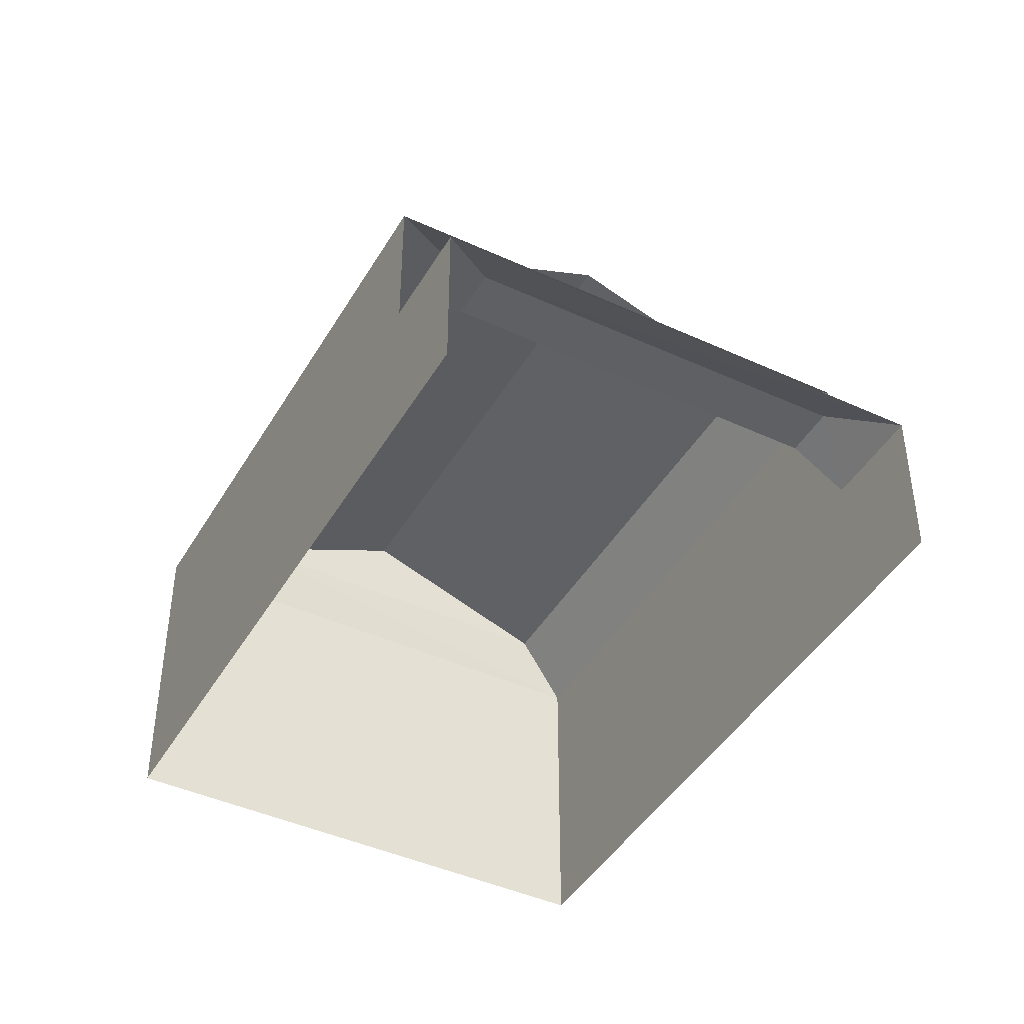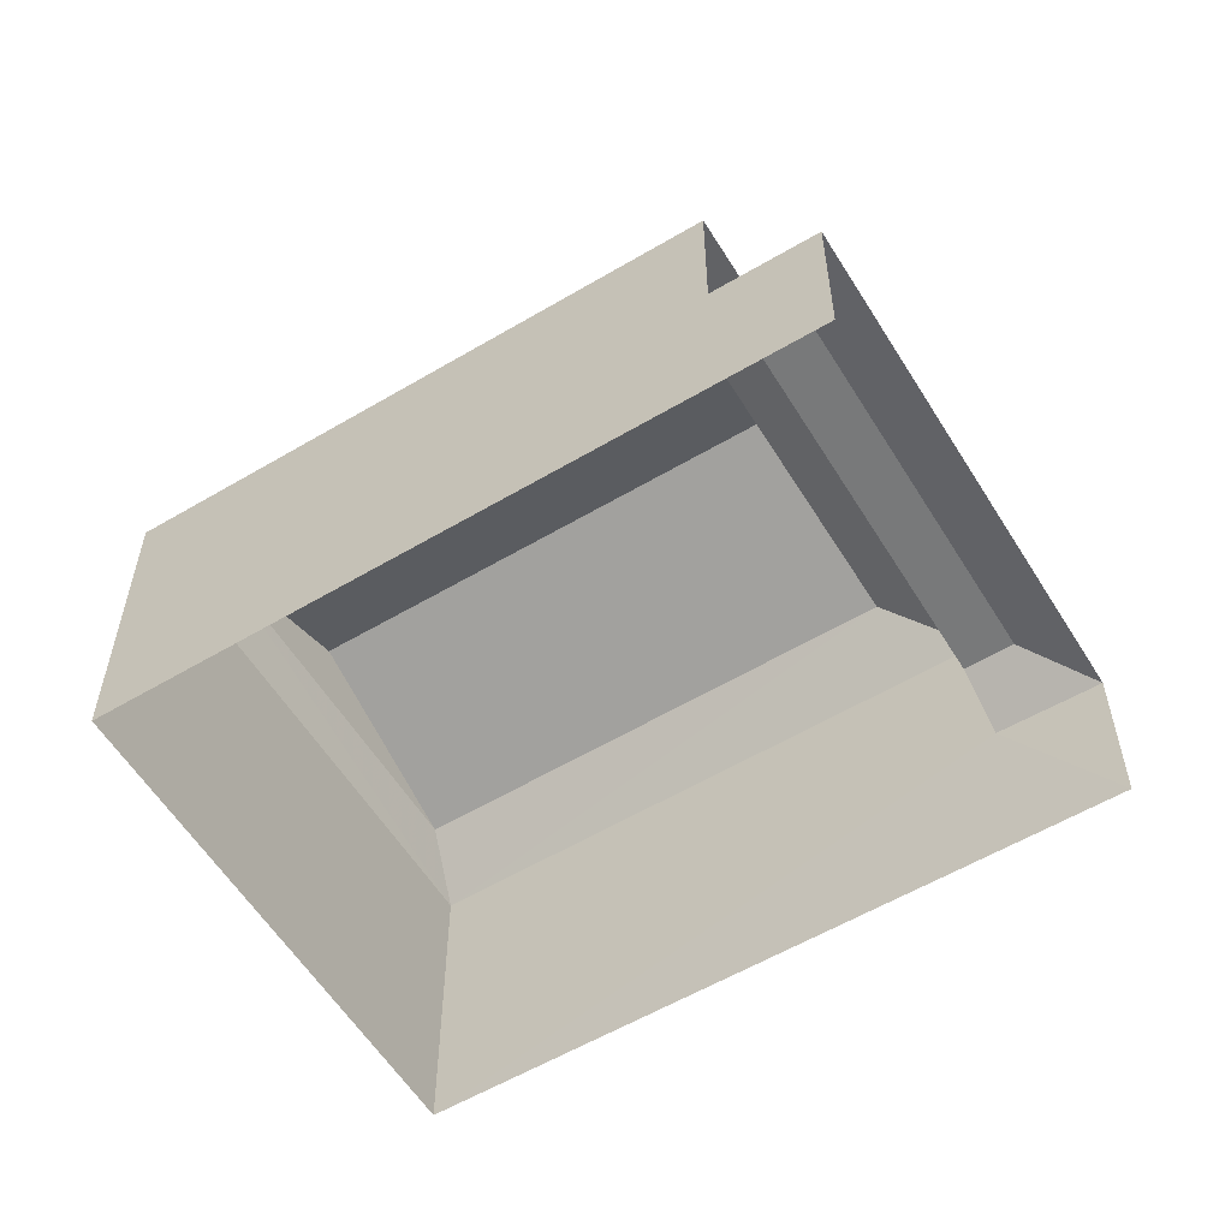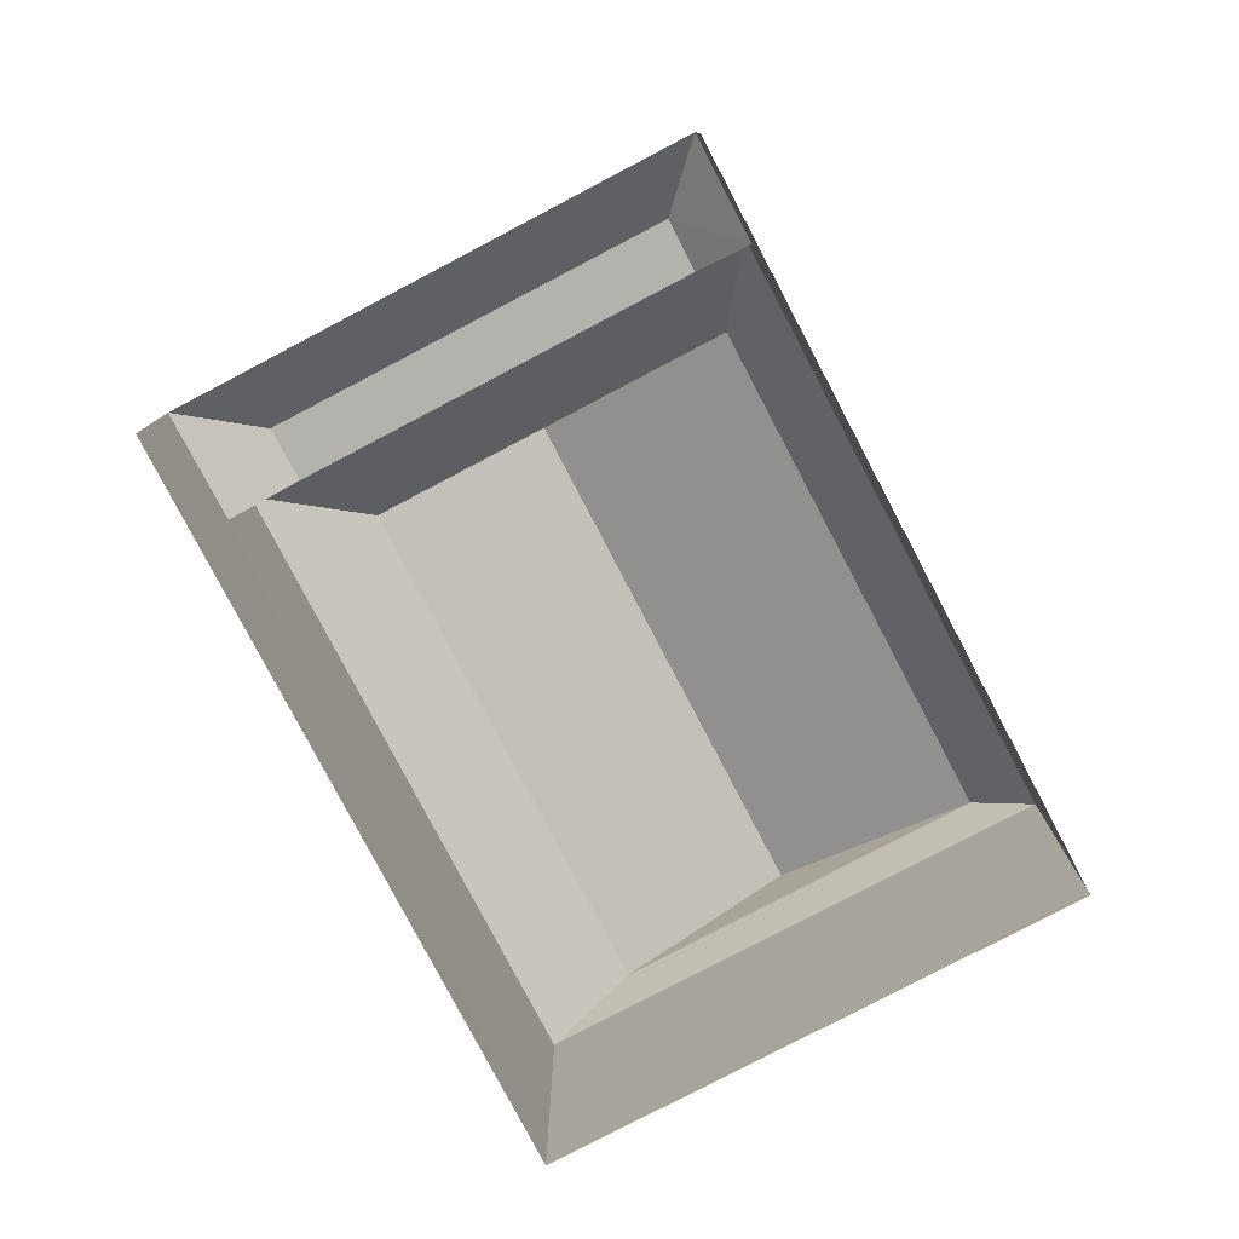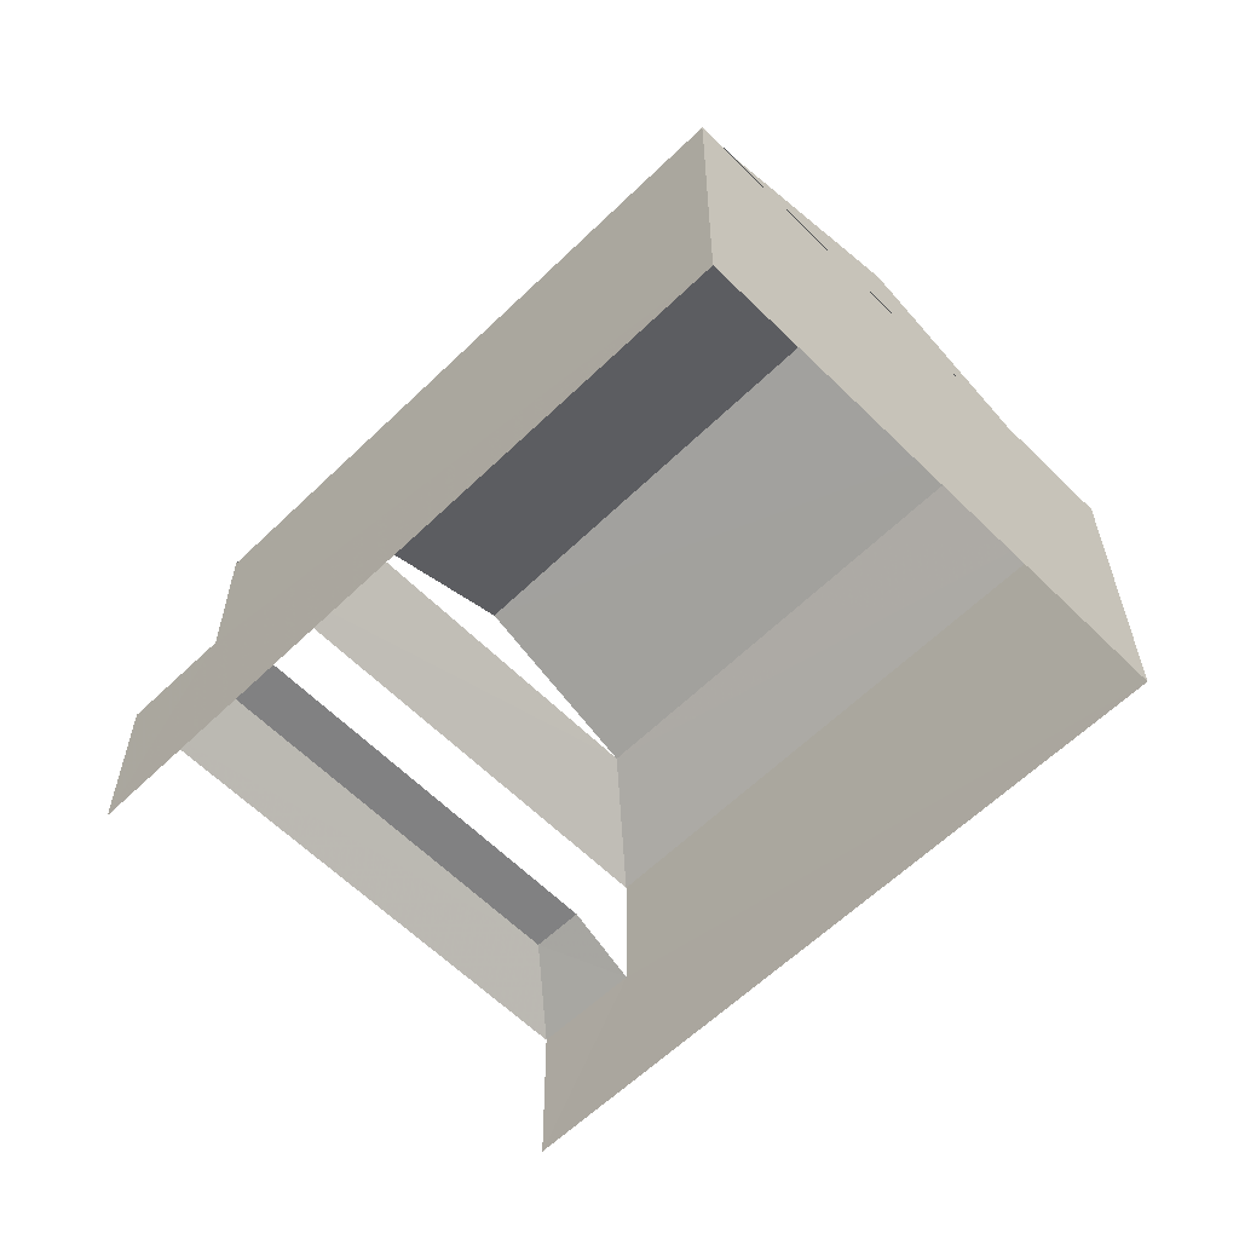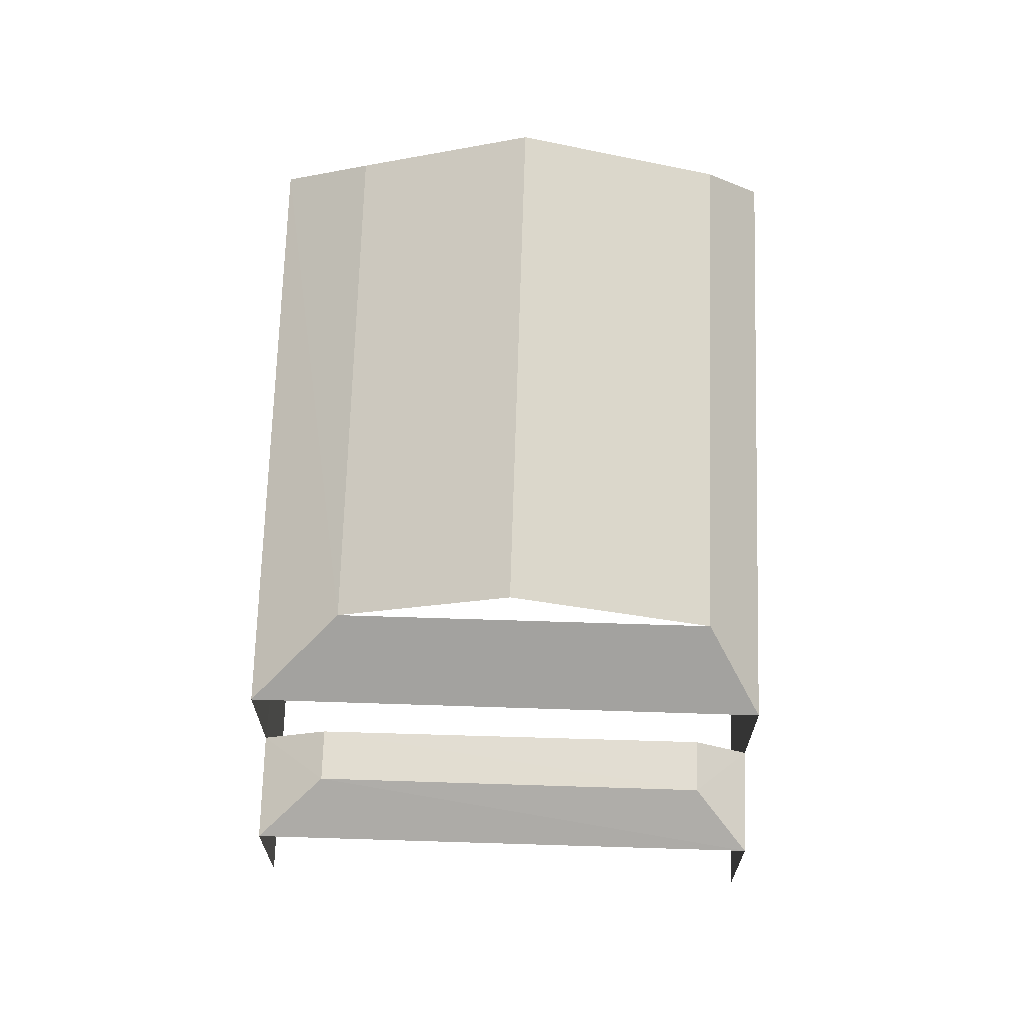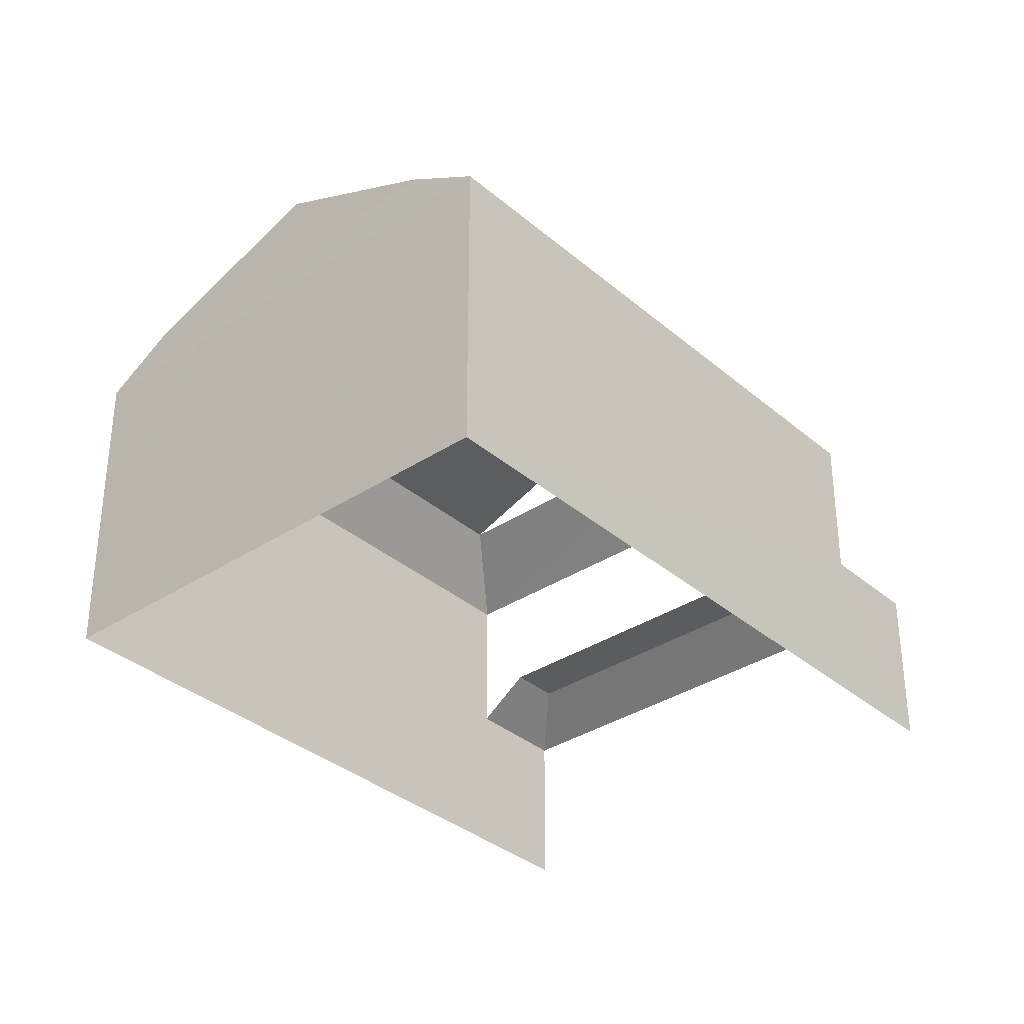
<metadata>
{"format":"obj","ext":"obj","renderer":"f3d","projection":"perspective","resolution":1024,"background":"white","views":[{"elev":-43.6,"azim":-64.5,"up":"+Z"},{"elev":-57.8,"azim":-94.5,"up":"+Z"},{"elev":-79.6,"azim":-8.3,"up":"+Z"},{"elev":-60.5,"azim":98.7,"up":"+Z"},{"elev":69.0,"azim":-34.2,"up":"+Z"},{"elev":-34.5,"azim":-174.7,"up":"+Z"}]}
</metadata>
<code>
v -2.199e+05 -1.255e+05 12.91
v -2.199e+05 -1.255e+05 12.91
v -2.199e+05 -1.255e+05 12.91
v -2.199e+05 -1.255e+05 12.91
v -2.199e+05 -1.255e+05 16.47
v -2.199e+05 -1.255e+05 16.47
v -2.199e+05 -1.255e+05 16.47
v -2.199e+05 -1.255e+05 16.47
v -2.199e+05 -1.255e+05 15.81
v -2.199e+05 -1.255e+05 15.81
v -2.199e+05 -1.255e+05 19.5
v -2.199e+05 -1.255e+05 19.5
v -2.199e+05 -1.255e+05 20.77
v -2.199e+05 -1.255e+05 20.77
v -2.199e+05 -1.255e+05 19.5
v -2.199e+05 -1.255e+05 18.45
v -2.199e+05 -1.255e+05 18.45
v -2.199e+05 -1.255e+05 15.81
v -2.199e+05 -1.255e+05 15.81
v -2.199e+05 -1.255e+05 18.45
v -2.199e+05 -1.255e+05 18.45
v -2.199e+05 -1.255e+05 19.5
f 1 2 3
f 1 4 2
f 9 5 17
f 16 17 5
f 18 16 8
f 16 5 8
f 19 3 2
f 19 10 3
f 14 15 11
f 5 6 7
f 8 5 7
f 9 10 6
f 5 9 6
f 11 12 13
f 14 11 13
f 15 16 11
f 15 17 16
f 18 7 19
f 18 8 7
f 20 21 22
f 12 20 22
f 11 20 12
f 11 16 20
f 6 19 7
f 6 10 19
f 22 15 14
f 13 22 14
f 21 17 15
f 22 21 15
f 13 12 22
f 21 20 4
f 1 21 4
f 3 9 1
f 1 9 21
f 3 10 9
f 21 9 17
f 19 2 18
f 2 4 18
f 18 20 16
f 18 4 20

</code>
